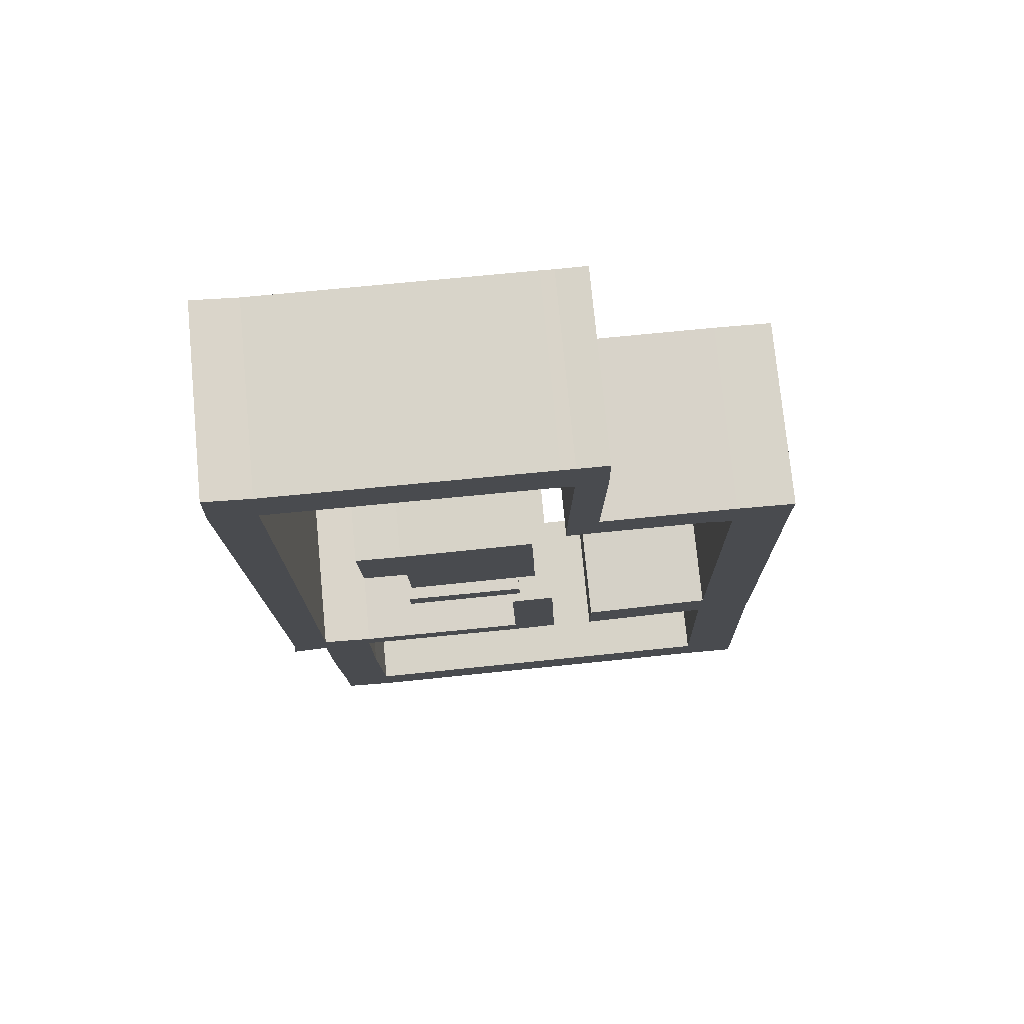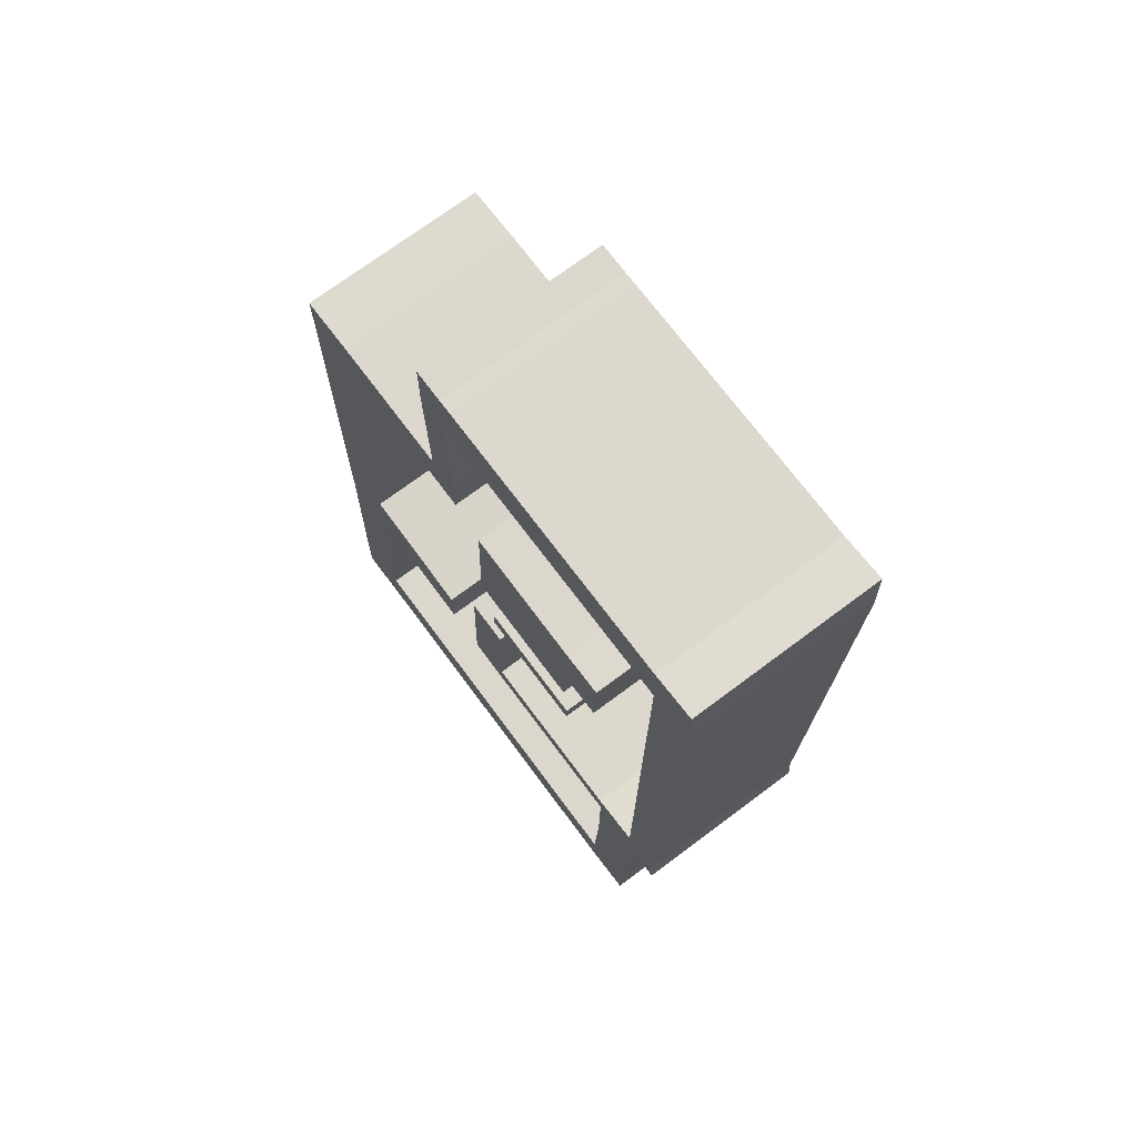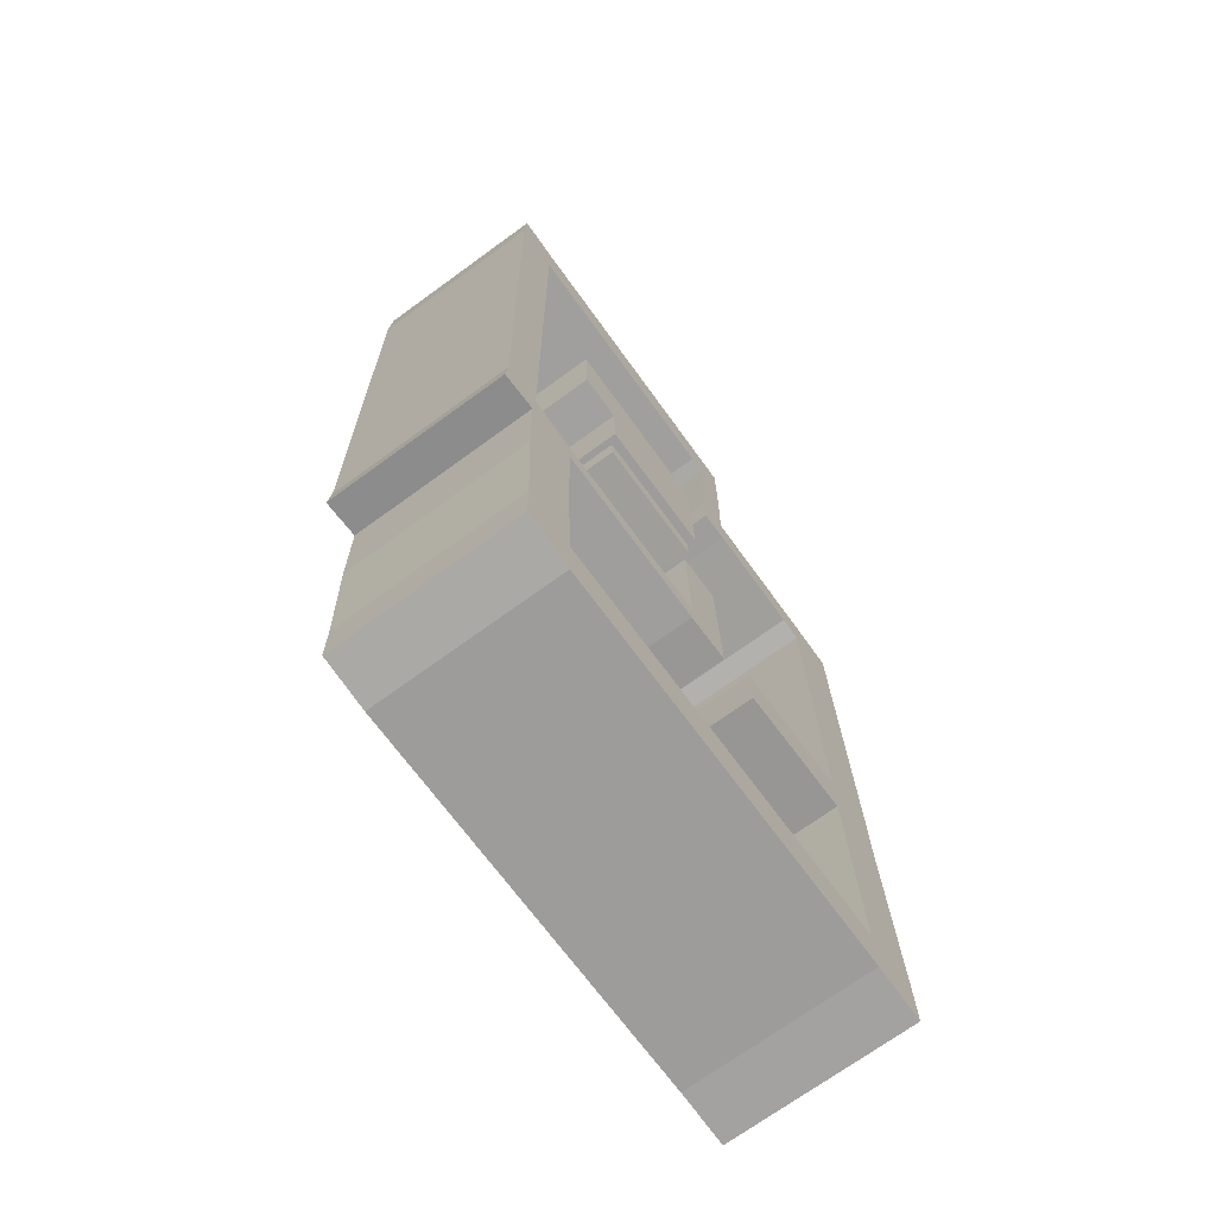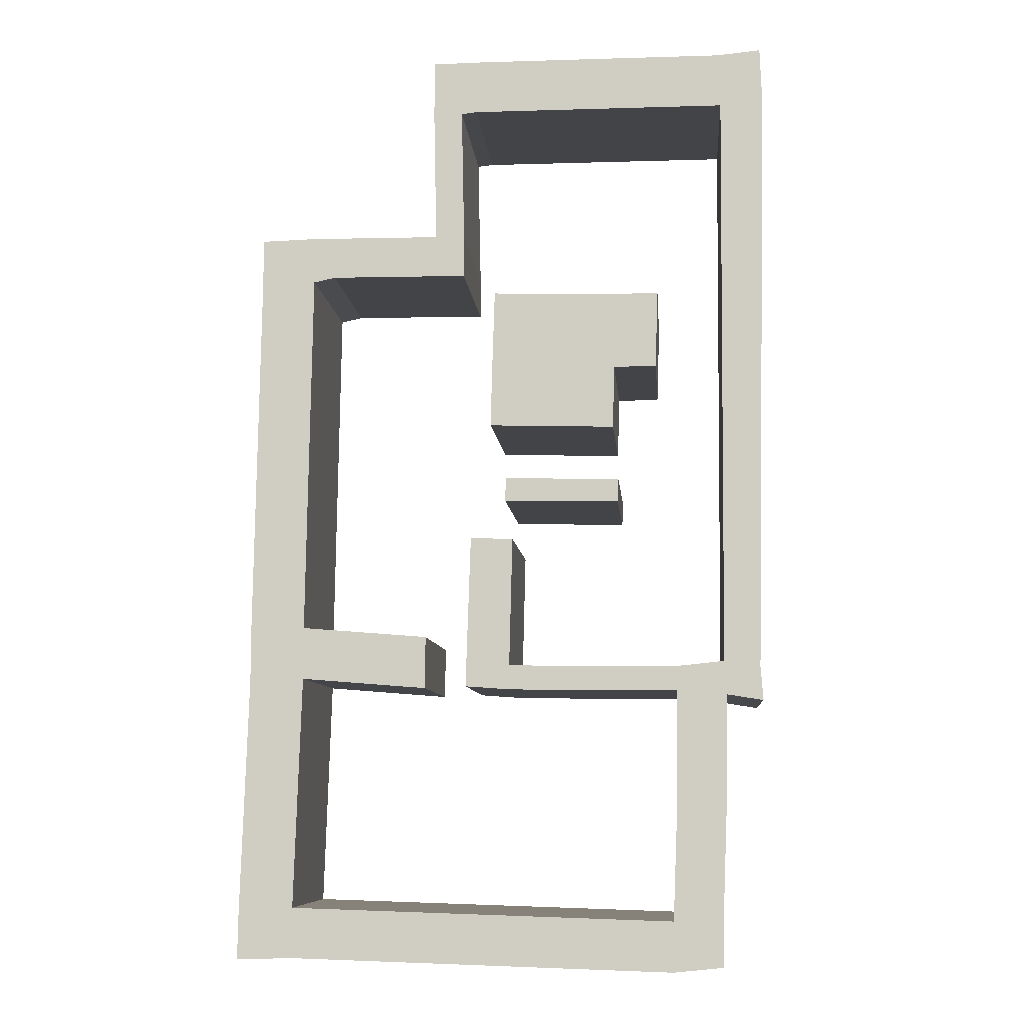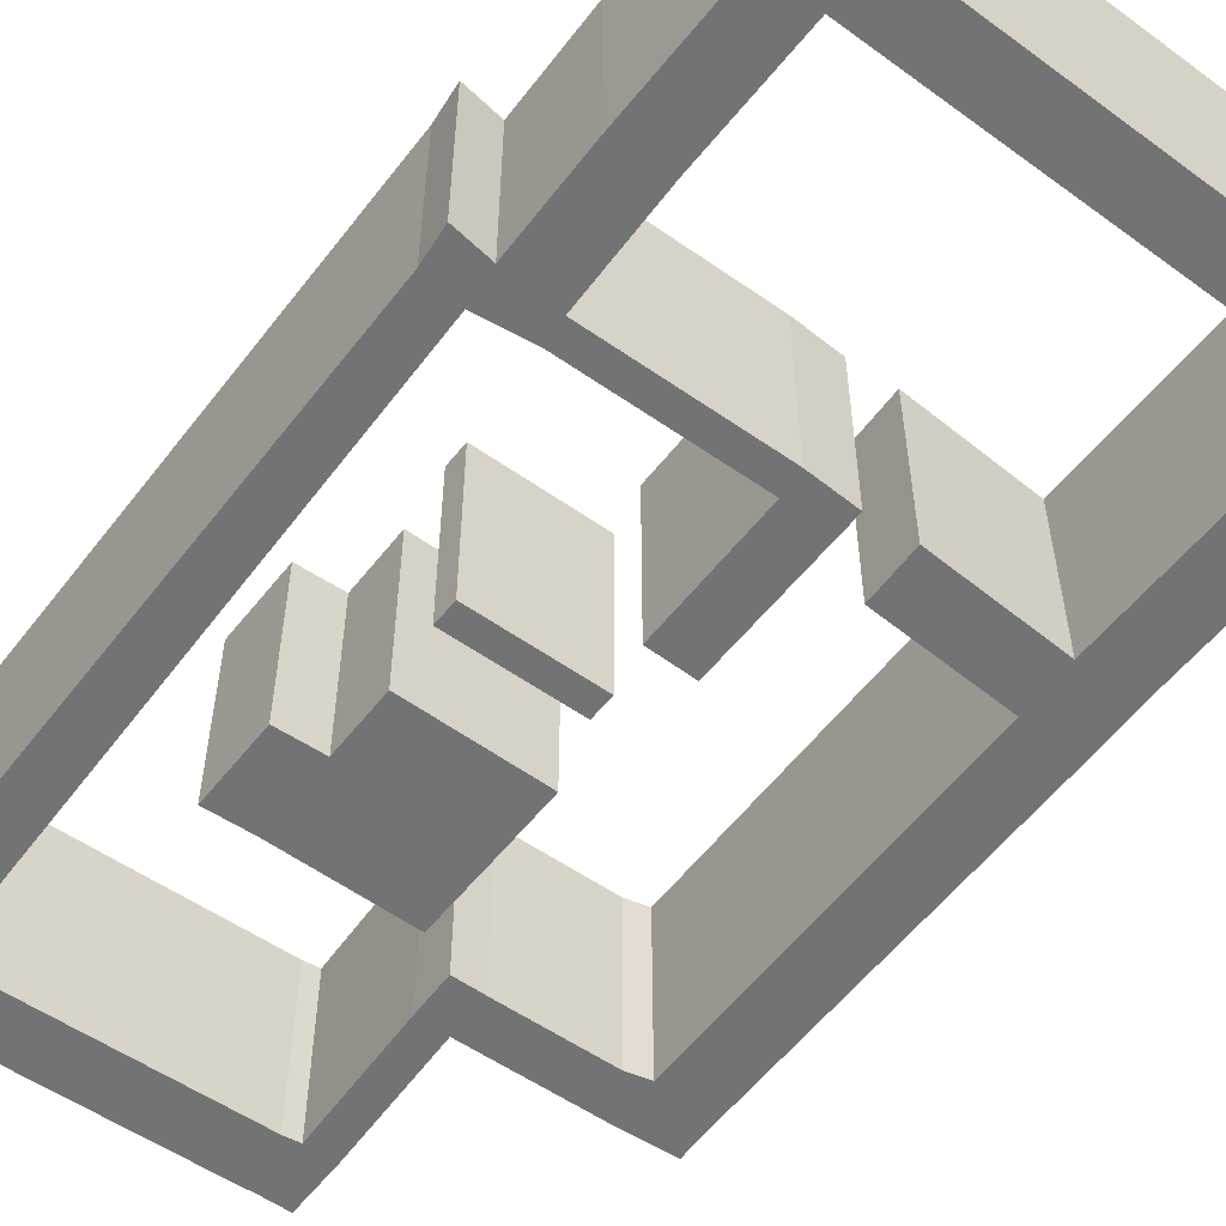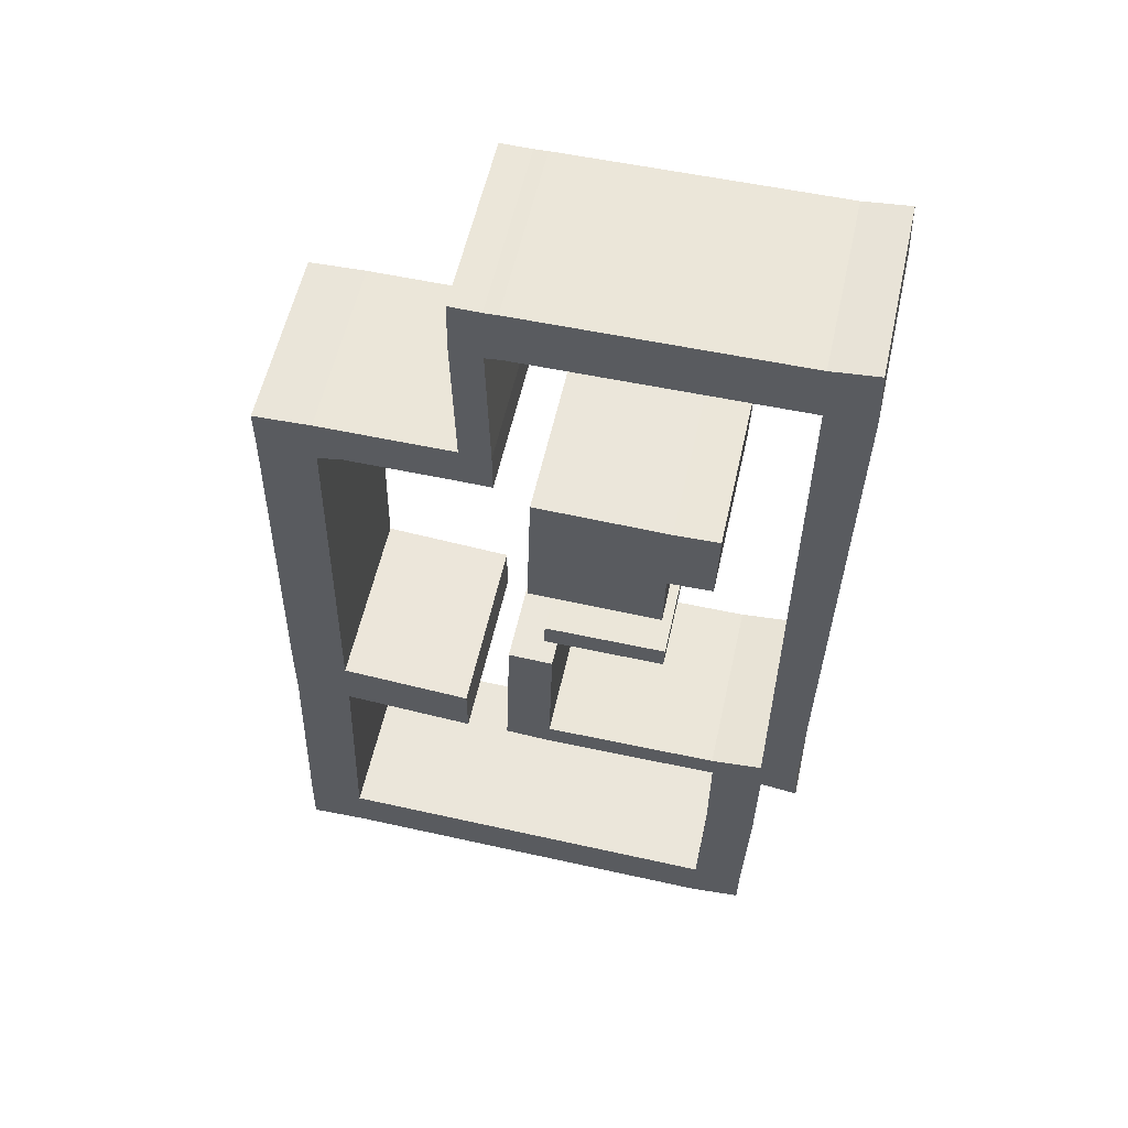
<metadata>
{"format":"obj","ext":"obj","renderer":"f3d","projection":"perspective","resolution":1024,"background":"white","views":[{"elev":75.5,"azim":-5.5,"up":"+Y"},{"elev":72.1,"azim":-126.8,"up":"+Y"},{"elev":-71.4,"azim":-54.0,"up":"+Y"},{"elev":-8.2,"azim":-175.3,"up":"+Y"},{"elev":-55.8,"azim":-35.8,"up":"+Z"},{"elev":56.5,"azim":-167.6,"up":"+Y"}]}
</metadata>
<code>
o obstacles
v -3.661 -4.933 1.5
v -3.676 -3.139 1.5
v -4.492 -4.848 1.5
v -5.127 -3.308 1.5
v 2.271 4.17 1.5
v 2.271 4.882 1.5
v 0.4714 4.158 1.5
v 0.4714 4.87 1.5
v -0.2388 7.146 1.5
v -0.2035 8.068 1.5
v -2.239 7.146 1.5
v -2.203 8.068 1.5
v -3.577 -6.981 1.5
v -4.407 -6.896 1.5
v -3.563 -7.814 1.5
v -4.393 -7.729 1.5
v 2.865 -6.783 1.5
v 2.879 -7.616 1.5
v 3.783 -6.811 1.5
v 3.797 -7.645 1.5
v 2.737 -2.913 1.5
v 3.656 -2.941 1.5
v 2.639 4.094 1.5
v 3.557 4.065 1.5
v 2.639 4.885 1.5
v 3.557 4.856 1.5
v -0.02298 4.146 1.5
v -0.02298 4.858 1.5
v 0.5185 7.13 1.5
v 0.0241 7.118 1.5
v 0.5067 8.072 1.5
v 0.01233 8.06 1.5
v -4.558 7.146 1.5
v -4.522 8.068 1.5
v -5.292 7.216 1.5
v -5.257 8.139 1.5
v -5.085 -2.743 1.5
v -4.478 -2.644 1.5
v -3.647 -2.729 1.5
v -4.52 -3.209 1.5
v -0.8505 -3.11 1.5
v -0.8222 -2.701 1.5
v -0.8787 -0.5254 1.5
v -0.1583 -0.4971 1.5
v -0.07354 -3.054 1.5
v -0.4973 1.472 1.5
v -0.5256 2.526 1.5
v -2.624 1.415 1.5
v -2.653 2.469 1.5
v -2.695 3.769 1.5
v -0.5679 3.825 1.5
v -3.373 2.483 1.5
v -3.415 3.783 1.5
v 2.737 -2.037 1.5
v 3.656 -2.065 1.5
v 2.737 -2.037 1.5
v 3.656 -2.065 1.5
v 0.6186 -3.082 1.5
v 0.6186 -2.206 1.5
v -0.7516 0.1442 1.5
v -0.7657 0.5339 1.5
v -2.695 0.1159 1.5
v -2.709 0.5056 1.5
v -4.52 -3.209 1.5
v -3.661 -4.933 1.5
v -4.492 -4.848 1.5
v -3.676 -3.139 1.5
v -4.492 -4.848 -1.5
v -3.661 -4.933 -1.5
v -4.52 -3.209 -1.5
v -3.676 -3.139 -1.5
v -4.478 -2.644 -1.5
v -5.085 -2.743 -1.5
v -5.127 -3.308 -1.5
v 2.271 4.17 -1.5
v 2.271 4.882 -1.5
v 0.4714 4.87 -1.5
v 0.4714 4.158 -1.5
v -0.2388 7.146 -1.5
v -0.2035 8.068 -1.5
v -2.203 8.068 -1.5
v -2.239 7.146 -1.5
v -4.407 -6.896 -1.5
v -3.577 -6.981 -1.5
v -4.393 -7.729 -1.5
v -3.563 -7.814 -1.5
v 2.879 -7.616 -1.5
v 2.865 -6.783 -1.5
v 3.797 -7.645 -1.5
v 3.783 -6.811 -1.5
v 3.656 -2.941 -1.5
v 2.737 -2.913 -1.5
v 3.557 4.065 -1.5
v 2.639 4.094 -1.5
v 2.737 -2.037 -1.5
v 3.656 -2.065 -1.5
v 3.557 4.856 -1.5
v 2.639 4.885 -1.5
v -0.02298 4.858 -1.5
v -0.02298 4.146 -1.5
v 0.5185 7.13 -1.5
v 0.0241 7.118 -1.5
v 0.5067 8.072 -1.5
v 0.01233 8.06 -1.5
v -4.522 8.068 -1.5
v -4.558 7.146 -1.5
v -5.257 8.139 -1.5
v -5.292 7.216 -1.5
v -3.647 -2.729 -1.5
v -0.8505 -3.11 -1.5
v -0.8222 -2.701 -1.5
v -0.8787 -0.5254 -1.5
v -0.1583 -0.4971 -1.5
v -0.07354 -3.054 -1.5
v -2.624 1.415 -1.5
v -0.4973 1.472 -1.5
v -0.5256 2.526 -1.5
v -2.653 2.469 -1.5
v -0.5679 3.825 -1.5
v -2.695 3.769 -1.5
v -3.415 3.783 -1.5
v -3.373 2.483 -1.5
v 3.656 -2.065 -1.5
v 2.737 -2.037 -1.5
v 0.6186 -2.206 -1.5
v 0.6186 -3.082 -1.5
v -2.695 0.1159 -1.5
v -0.7516 0.1442 -1.5
v -0.7657 0.5339 -1.5
v -2.709 0.5056 -1.5
v -4.52 -3.209 -1.5
v -4.492 -4.848 -1.5
v -3.661 -4.933 -1.5
v -3.676 -3.139 -1.5
f 40 37 38
f 1 14 3
f 13 16 14
f 13 18 15
f 19 18 17
f 17 22 19
f 21 55 22
f 23 26 24
f 5 25 23
f 7 28 8
f 30 8 28
f 32 29 30
f 9 32 30
f 11 34 12
f 35 34 33
f 67 40 2
f 38 2 40
f 38 35 33
f 39 41 2
f 42 43 44
f 48 47 46
f 49 51 47
f 52 50 49
f 56 55 54
f 24 56 23
f 21 59 54
f 62 61 60
f 65 2 1
f 66 1 3
f 64 3 40
f 70 73 74
f 69 83 84
f 84 85 86
f 84 87 88
f 87 90 88
f 88 91 92
f 92 96 95
f 94 97 98
f 75 98 76
f 78 99 100
f 77 102 99
f 101 104 102
f 79 104 80
f 82 105 106
f 105 108 106
f 70 134 71
f 71 72 70
f 72 108 73
f 109 110 111
f 113 112 111
f 117 115 116
f 118 119 120
f 120 122 118
f 96 124 95
f 124 93 94
f 92 125 126
f 129 127 128
f 71 133 69
f 69 132 68
f 68 131 70
f 64 132 66
f 44 114 45
f 28 102 30
f 1 84 13
f 66 133 65
f 45 110 41
f 29 77 8
f 14 68 3
f 67 131 64
f 46 115 48
f 32 103 31
f 15 85 16
f 65 134 67
f 47 116 46
f 31 101 29
f 16 83 14
f 48 118 49
f 30 79 9
f 51 117 47
f 10 104 32
f 13 88 17
f 50 119 51
f 18 86 15
f 11 106 33
f 19 89 20
f 52 121 53
f 34 81 12
f 49 122 52
f 35 107 36
f 20 87 18
f 53 120 50
f 55 91 22
f 36 105 34
f 17 92 21
f 4 73 37
f 22 90 19
f 54 124 56
f 57 96 55
f 38 109 39
f 24 123 57
f 3 70 40
f 56 94 23
f 25 97 26
f 58 125 59
f 2 69 1
f 21 126 58
f 33 72 38
f 26 93 24
f 59 95 54
f 37 108 35
f 23 75 5
f 40 74 4
f 60 127 62
f 6 98 25
f 5 76 6
f 61 128 60
f 39 111 42
f 27 99 28
f 8 78 7
f 63 129 61
f 41 71 2
f 7 100 27
f 9 80 10
f 62 130 63
f 42 112 43
f 12 82 11
f 43 113 44
f 40 4 37
f 1 13 14
f 13 15 16
f 13 17 18
f 19 20 18
f 17 21 22
f 21 54 55
f 23 25 26
f 5 6 25
f 7 27 28
f 30 29 8
f 32 31 29
f 9 10 32
f 11 33 34
f 35 36 34
f 67 64 40
f 38 39 2
f 38 37 35
f 39 42 41
f 44 45 42
f 45 41 42
f 48 49 47
f 49 50 51
f 52 53 50
f 56 57 55
f 24 57 56
f 21 58 59
f 62 63 61
f 65 67 2
f 66 65 1
f 64 66 3
f 70 72 73
f 69 68 83
f 84 83 85
f 84 86 87
f 87 89 90
f 88 90 91
f 92 91 96
f 94 93 97
f 75 94 98
f 78 77 99
f 77 101 102
f 101 103 104
f 79 102 104
f 82 81 105
f 105 107 108
f 70 131 134
f 71 109 72
f 72 106 108
f 109 71 110
f 110 114 111
f 114 113 111
f 117 118 115
f 118 117 119
f 120 121 122
f 96 123 124
f 124 123 93
f 92 95 125
f 129 130 127
f 71 134 133
f 69 133 132
f 68 132 131
f 64 131 132
f 44 113 114
f 28 99 102
f 1 69 84
f 66 132 133
f 45 114 110
f 29 101 77
f 14 83 68
f 67 134 131
f 46 116 115
f 32 104 103
f 15 86 85
f 65 133 134
f 47 117 116
f 31 103 101
f 16 85 83
f 48 115 118
f 30 102 79
f 51 119 117
f 10 80 104
f 13 84 88
f 50 120 119
f 18 87 86
f 11 82 106
f 19 90 89
f 52 122 121
f 34 105 81
f 49 118 122
f 35 108 107
f 20 89 87
f 53 121 120
f 55 96 91
f 36 107 105
f 17 88 92
f 4 74 73
f 22 91 90
f 54 95 124
f 57 123 96
f 38 72 109
f 24 93 123
f 3 68 70
f 56 124 94
f 25 98 97
f 58 126 125
f 2 71 69
f 21 92 126
f 33 106 72
f 26 97 93
f 59 125 95
f 37 73 108
f 23 94 75
f 40 70 74
f 60 128 127
f 6 76 98
f 5 75 76
f 61 129 128
f 39 109 111
f 27 100 99
f 8 77 78
f 63 130 129
f 41 110 71
f 7 78 100
f 9 79 80
f 62 127 130
f 42 111 112
f 12 81 82
f 43 112 113
o outside_door
v -4.52 -3.209 1.5
v -3.661 -4.933 1.5
v -4.492 -4.848 1.5
v -3.676 -3.139 1.5
v -4.52 -3.209 -1.5
v -4.492 -4.848 -1.5
v -3.661 -4.933 -1.5
v -3.676 -3.139 -1.5
f 137 138 136
f 140 142 139
f 138 141 136
f 136 140 137
f 135 142 138
f 137 139 135
f 137 135 138
f 140 141 142
f 138 142 141
f 136 141 140
f 135 139 142
f 137 140 139
o bathroom_door
v 2.271 4.17 1.5
v 2.271 4.882 1.5
v 0.4714 4.158 1.5
v 0.4714 4.87 1.5
v 0.4714 4.158 -1.5
v 2.271 4.17 -1.5
v 2.271 4.882 -1.5
v 0.4714 4.87 -1.5
f 143 146 144
f 148 150 147
f 143 147 145
f 145 150 146
f 144 148 143
f 146 149 144
f 143 145 146
f 148 149 150
f 143 148 147
f 145 147 150
f 144 149 148
f 146 150 149
o bedroom_door
v -0.2388 7.146 1.5
v -0.2035 8.068 1.5
v -2.239 7.146 1.5
v -2.203 8.068 1.5
v -2.239 7.146 -1.5
v -0.2388 7.146 -1.5
v -0.2035 8.068 -1.5
v -2.203 8.068 -1.5
f 151 154 152
f 156 158 155
f 154 157 152
f 151 155 153
f 153 158 154
f 152 156 151
f 151 153 154
f 156 157 158
f 154 158 157
f 151 156 155
f 153 155 158
f 152 157 156

</code>
